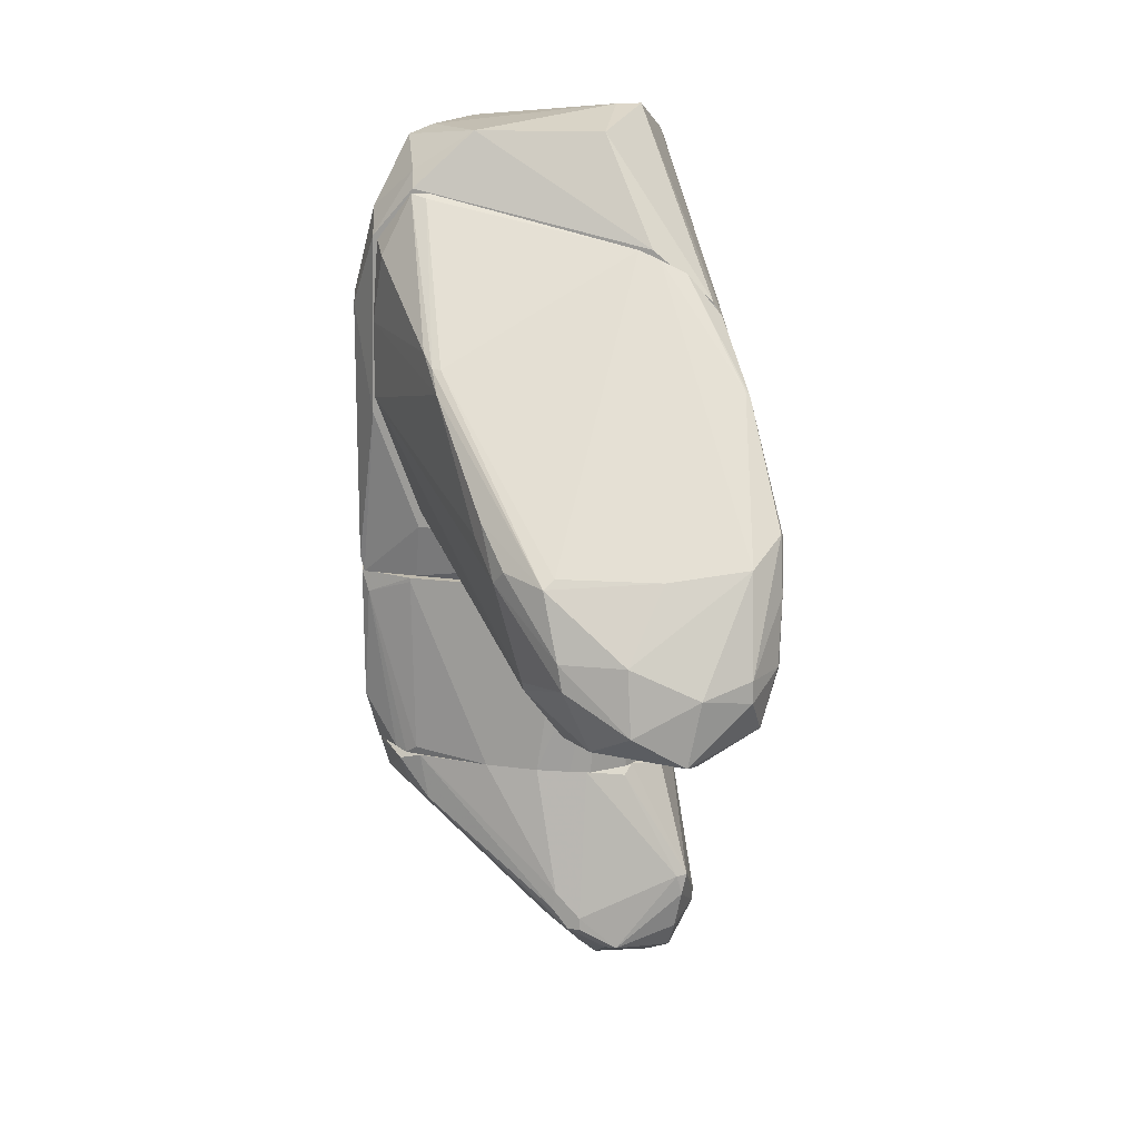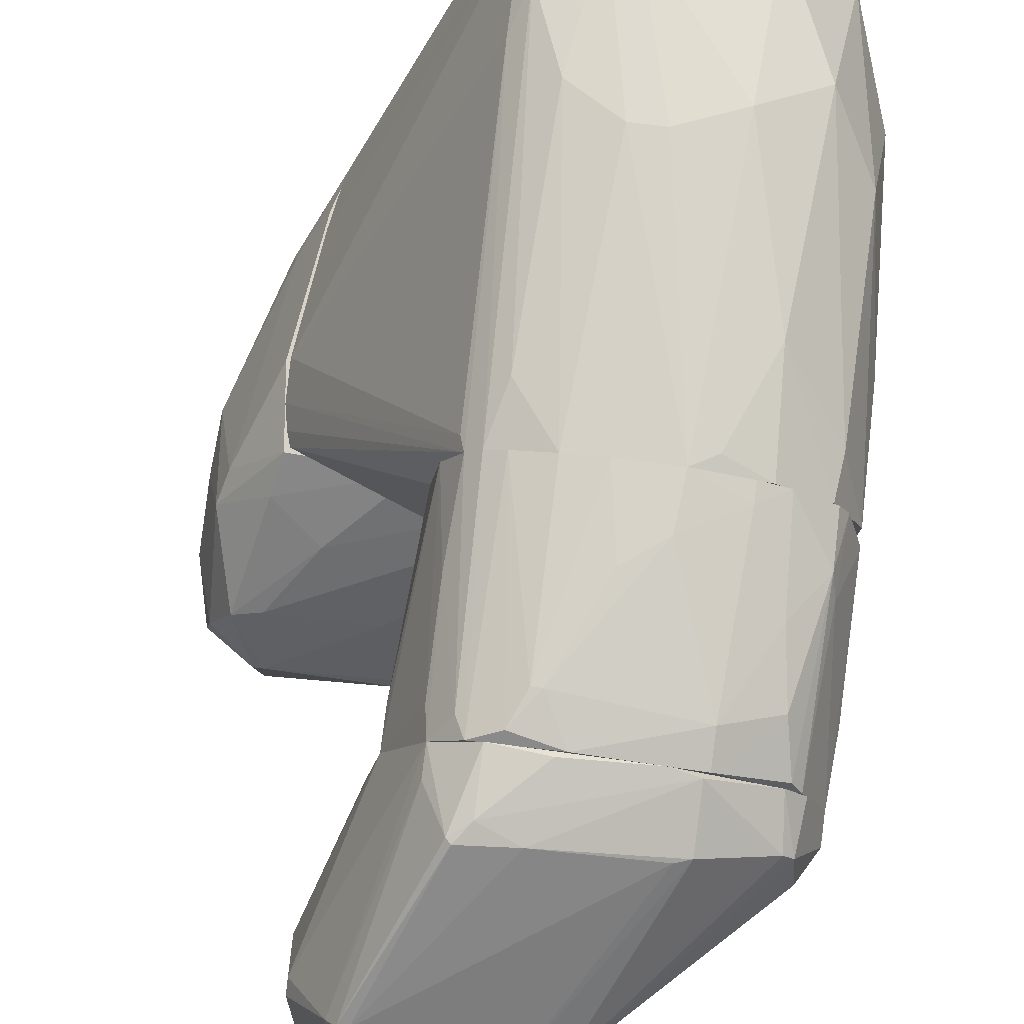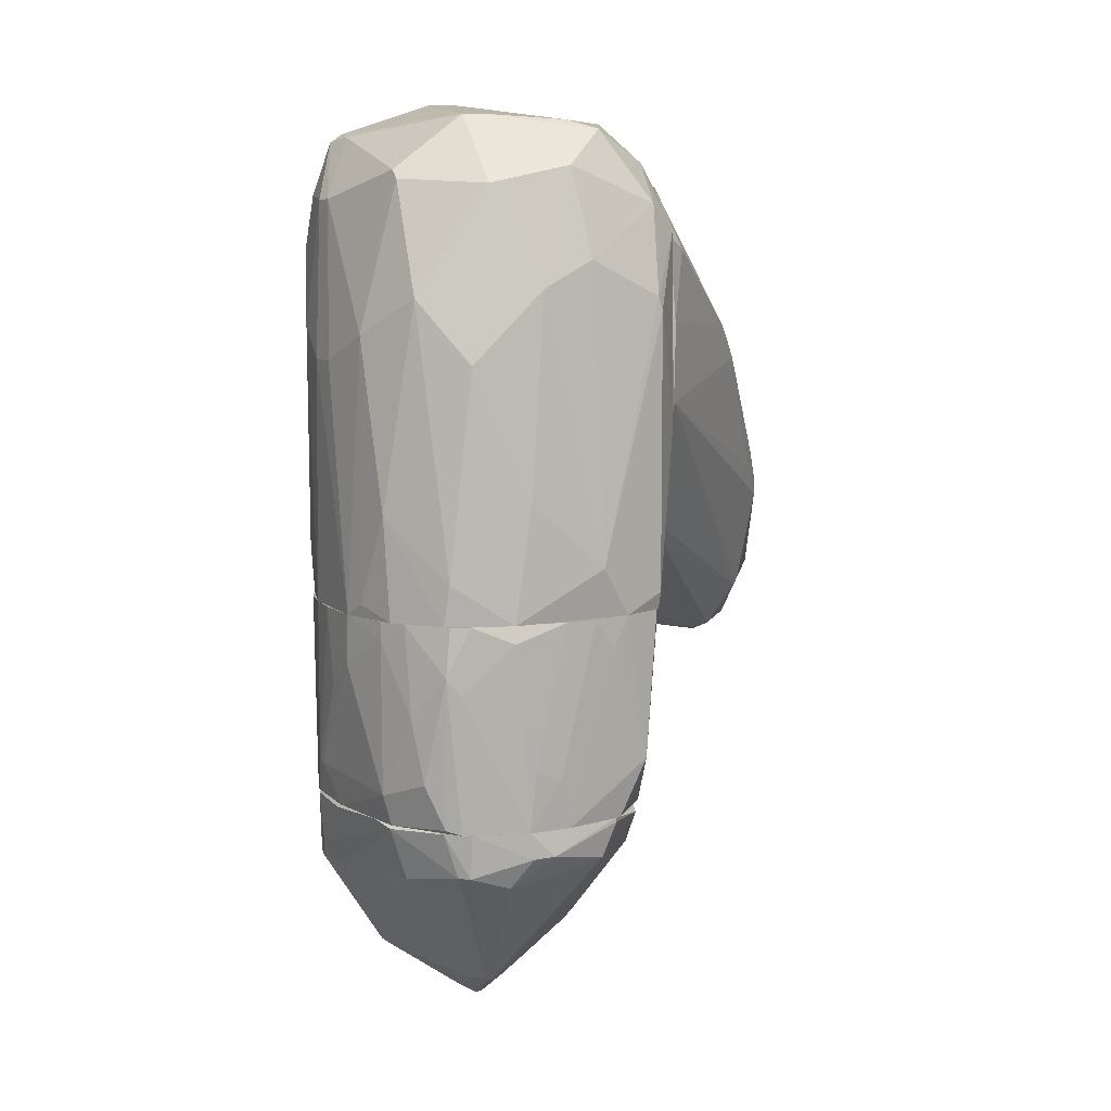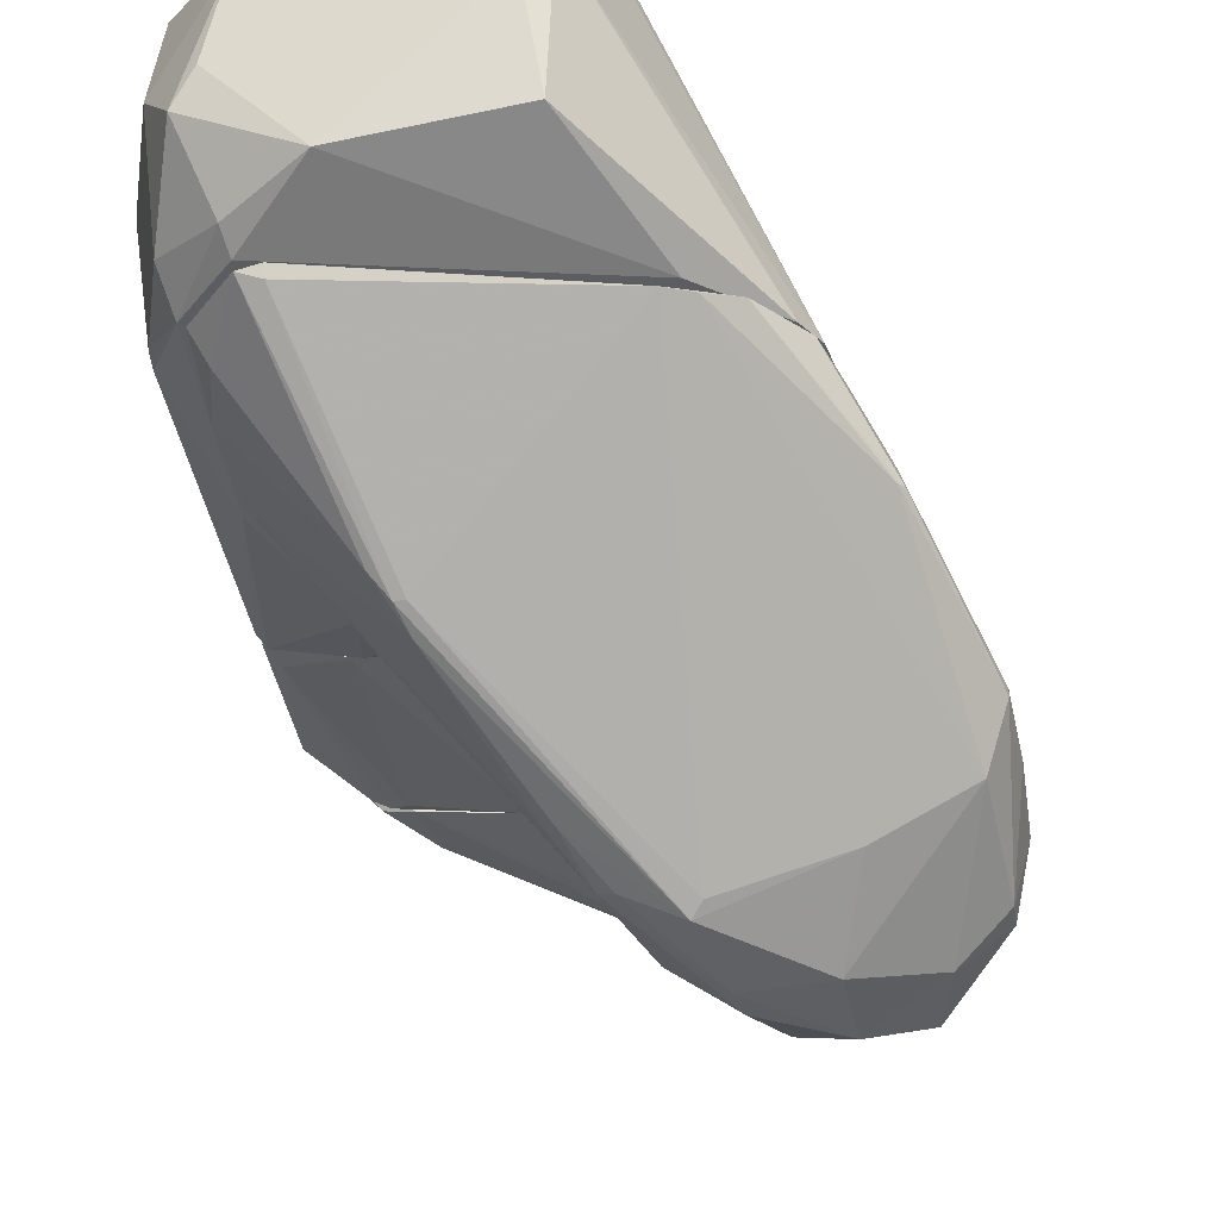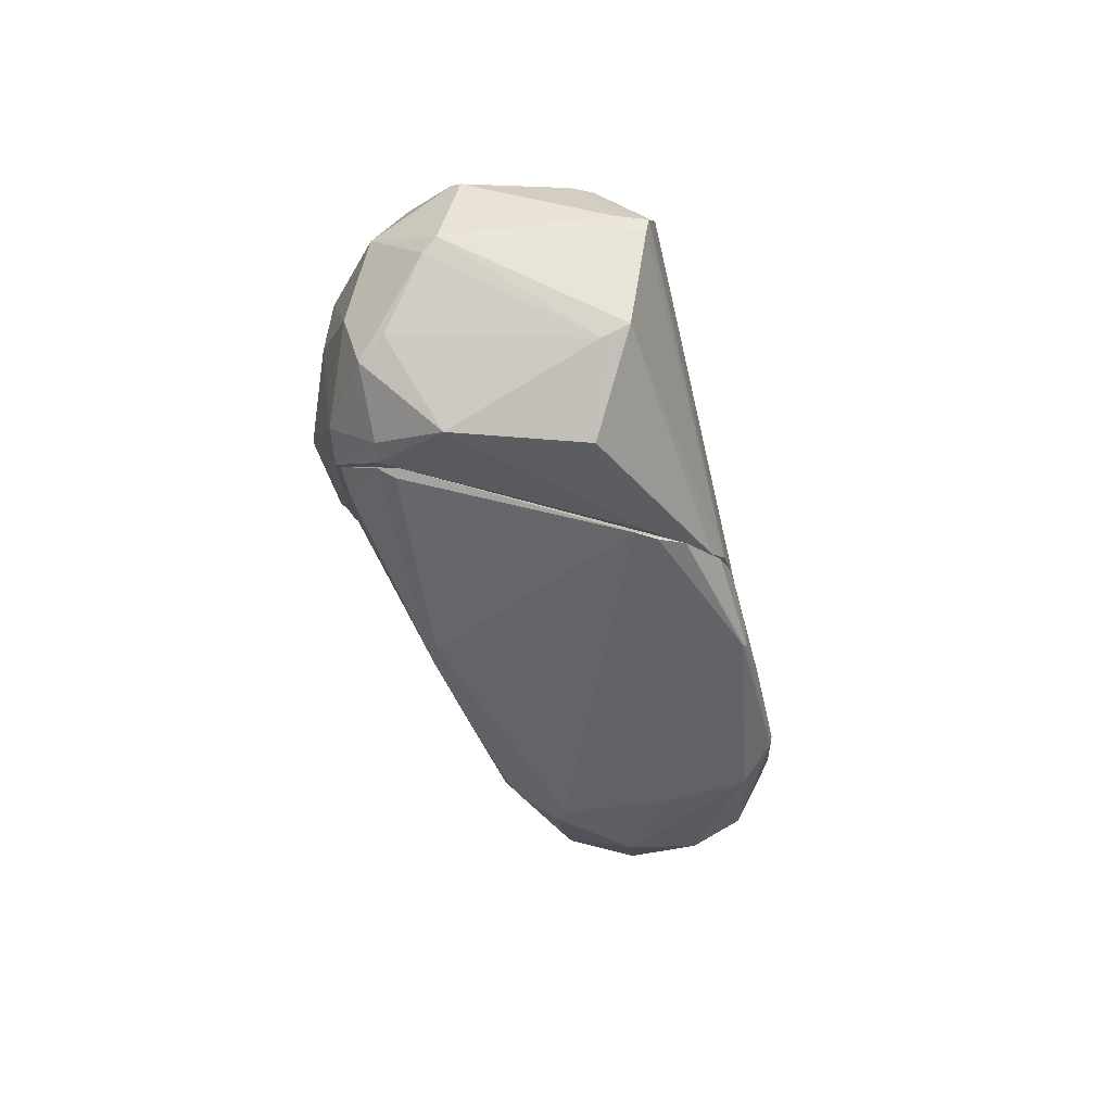
<metadata>
{"format":"obj","ext":"obj","renderer":"f3d","projection":"perspective","resolution":1024,"background":"white","views":[{"elev":15.3,"azim":-163.4,"up":"+Y"},{"elev":76.7,"azim":7.1,"up":"+Z"},{"elev":8.3,"azim":62.3,"up":"+Y"},{"elev":-36.4,"azim":-171.5,"up":"+Z"},{"elev":79.3,"azim":-168.1,"up":"+Y"}]}
</metadata>
<code>
o convex_0
v -1.488 0.1254 -6.039
v -5.89 -1.971 -5.271
v -5.89 -1.971 -5.201
v -3.374 3.687 -2.756
v 0.6775 -0.6434 -2.686
v 0.7479 4.596 -2.756
v -4.702 -1.063 -2.686
v -3.025 -3.299 -5.83
v -4.003 -1.691 -6.878
v -5.82 -0.01571 -4.921
v -5.261 -2.88 -4.363
v 1.447 2.5 -2.686
v -2.676 -0.6442 -6.739
v -4.842 -3.229 -6.598
v -2.187 -2.25 -6.249
v -4.353 2.849 -2.686
v 1.447 1.242 -2.756
v -0.2999 2.15 -4.783
v -5.54 -0.4336 -5.55
v -5.471 -1.132 -3.664
v -3.025 -2.111 -6.948
v -5.68 -1.971 -6.04
v 1.376 3.828 -2.686
v -4.982 -3.369 -5.271
v -3.305 -2.739 -4.573
v -3.025 -1.133 -2.686
v -5.68 -2.88 -5.481
v -1.768 -0.7136 -6.319
v -3.374 -3.089 -6.669
v -5.051 1.801 -3.734
v -4.842 0.1246 -2.686
v -3.025 3.828 -2.756
v -2.745 -3.159 -5.97
v -5.051 -2.181 -6.598
v -4.073 -2.739 -6.948
v -5.61 -1.552 -3.944
v 1.167 3.617 -3.036
v -0.44 1.8 -4.992
v 0.4685 4.596 -2.686
v -2.815 -0.5038 -6.599
v -0.44 2.15 -4.783
v -4.842 -2.81 -4.294
v 0.4685 4.526 -2.826
v -2.187 -2.39 -6.179
v -4.982 1.731 -3.455
v 0.6775 -0.6434 -2.756
v -2.885 -3.229 -5.69
v -5.82 -0.0851 -4.783
v -3.794 3.478 -2.686
v -5.68 -2.321 -6.04
v -4.353 -0.574 -6.11
v -2.955 -1.691 -6.948
v -4.562 2.15 -2.686
v -4.143 -2.041 -3.525
v -5.61 -2.88 -5.131
v 1.447 2.5 -2.756
v -4.912 -3.298 -6.249
v -0.09094 2.36 -4.573
v -1.978 -0.503 -6.459
v -4.982 1.87 -3.734
v -1.348 -0.1545 -5.9
v -5.89 -0.9225 -5.062
v -4.842 -1.552 -3.106
v -4.842 -3.369 -5.271
f 24 57 64
f 7 5 12
f 7 12 16
f 12 5 17
f 10 19 22
f 16 12 23
f 5 7 26
f 3 2 27
f 17 15 28
f 15 21 28
f 8 14 29
f 7 16 31
f 20 7 31
f 8 29 33
f 19 9 34
f 22 19 34
f 29 14 35
f 21 29 35
f 34 9 35
f 14 34 35
f 7 20 36
f 6 23 37
f 1 13 38
f 13 18 38
f 23 6 39
f 16 23 39
f 4 32 40
f 40 32 41
f 18 13 41
f 13 40 41
f 25 5 42
f 6 18 43
f 39 6 43
f 32 39 43
f 41 32 43
f 18 41 43
f 15 17 44
f 21 15 44
f 29 21 44
f 33 29 44
f 16 30 45
f 20 31 45
f 17 5 46
f 5 33 46
f 44 17 46
f 33 44 46
f 5 25 47
f 33 5 47
f 8 33 47
f 30 10 48
f 36 20 48
f 20 45 48
f 45 30 48
f 30 16 49
f 32 4 49
f 16 39 49
f 39 32 49
f 2 22 50
f 27 2 50
f 14 27 50
f 34 14 50
f 22 34 50
f 13 9 51
f 19 4 51
f 9 19 51
f 40 13 51
f 4 40 51
f 9 13 52
f 28 21 52
f 35 9 52
f 21 35 52
f 31 16 53
f 16 45 53
f 45 31 53
f 5 26 54
f 11 42 54
f 42 5 54
f 24 11 55
f 3 27 55
f 27 24 55
f 36 3 55
f 11 36 55
f 12 17 56
f 23 12 56
f 37 23 56
f 17 38 56
f 14 8 57
f 27 14 57
f 24 27 57
f 18 6 58
f 6 37 58
f 38 18 58
f 37 56 58
f 56 38 58
f 13 1 59
f 1 28 59
f 52 13 59
f 28 52 59
f 19 10 60
f 4 19 60
f 10 30 60
f 49 4 60
f 30 49 60
f 28 1 61
f 17 28 61
f 1 38 61
f 38 17 61
f 2 3 62
f 22 2 62
f 10 22 62
f 3 36 62
f 48 10 62
f 36 48 62
f 26 7 63
f 7 36 63
f 36 11 63
f 11 54 63
f 54 26 63
f 11 24 64
f 42 11 64
f 25 42 64
f 8 47 64
f 47 25 64
f 57 8 64
o convex_1
v 1.865 -1.902 1.437
v -4.772 -0.4342 -2.686
v -4.702 -0.7835 -2.686
v 1.447 3.897 -2.685
v -2.326 5.295 1.436
v -2.046 -1.902 1.926
v 1.935 -1.902 -2.196
v 0.6076 4.666 1.576
v -2.256 5.574 -1.987
v 1.656 4.875 -0.7988
v -4.213 3.058 -2.686
v -0.4403 1.941 2.275
v 2.145 3.058 -0.101
v -2.466 -1.902 -2.336
v 0.9571 5.574 -1.079
v 0.7478 -0.923 -2.686
v -2.396 4.456 1.716
v 0.5378 -1.691 2.205
v 1.376 2.919 1.646
v 2.355 -1.133 -1.009
v -2.396 5.924 -0.3098
v 0.5378 5.644 0.458
v -0.1605 5.574 -2.266
v 2.006 2.919 -2.127
v 1.586 4.596 0.5274
v -4.772 0.125 -2.546
v -2.256 -1.902 1.716
v 2.006 1.941 1.017
v 2.285 -1.902 0.458
v -1.418 4.387 1.996
v -1.208 -1.902 2.205
v -1.697 2.43 2.135
v -4.423 2.639 -2.616
v 0.7478 4.666 -2.686
v 0.4681 2.36 2.135
v 1.097 -0.294 2.065
v -4.632 -0.9927 -2.686
v -3.234 3.827 -2.686
v 1.237 5.434 -1.498
v 0.8874 -1.832 -2.476
v 1.517 0.9639 -2.685
v -2.676 -1.902 0.03891
v -2.396 2.989 1.716
v 0.189 -1.902 2.275
v 1.586 4.316 -2.266
v 2.075 3.478 -0.9387
v -2.046 5.924 -0.589
v -1.837 5.365 1.366
v 2.215 -1.902 -1.498
v 0.4681 4.806 1.576
v -0.9293 1.941 2.275
v 2.285 -0.08489 0.1788
v -2.326 -1.692 1.646
v -2.187 3.688 1.926
v 2.006 2.709 -2.196
v -1.069 4.387 1.996
v 1.167 -1.902 1.995
v 1.935 -1.272 1.366
v 2.006 -1.622 -2.196
v -2.326 5.435 1.227
v 0.8176 4.945 -2.476
v -4.562 1.872 -2.616
v 0.6781 5.644 0.1788
v -1.837 -1.062 2.065
f 96 118 128
f 65 70 71
f 67 66 75
f 71 70 78
f 67 75 80
f 73 75 85
f 77 74 89
f 72 83 89
f 66 67 91
f 78 70 91
f 77 89 92
f 89 83 92
f 65 71 93
f 69 81 94
f 70 65 95
f 81 69 97
f 85 75 97
f 80 75 98
f 83 72 99
f 99 82 100
f 83 99 100
f 67 80 101
f 91 67 101
f 75 73 102
f 73 87 102
f 98 75 102
f 87 98 102
f 87 79 103
f 71 78 104
f 80 71 104
f 101 80 104
f 78 101 104
f 71 80 105
f 98 68 105
f 80 98 105
f 78 91 106
f 101 78 106
f 91 101 106
f 81 90 107
f 91 70 107
f 95 65 108
f 99 76 108
f 82 99 108
f 88 68 109
f 103 74 109
f 74 77 110
f 77 84 110
f 84 88 110
f 88 109 110
f 109 74 110
f 73 85 111
f 85 86 111
f 87 73 111
f 79 87 111
f 93 71 113
f 84 93 113
f 72 89 114
f 89 86 114
f 99 72 114
f 86 112 114
f 76 94 115
f 96 95 115
f 94 96 115
f 95 108 115
f 108 76 115
f 84 77 116
f 77 92 116
f 93 84 116
f 92 93 116
f 90 66 117
f 66 91 117
f 107 90 117
f 91 107 117
f 94 81 118
f 96 94 118
f 81 107 118
f 107 70 118
f 68 88 119
f 88 84 119
f 105 68 119
f 84 113 119
f 69 94 120
f 94 76 120
f 76 99 120
f 112 69 120
f 99 114 120
f 114 112 120
f 65 100 121
f 100 82 121
f 108 65 121
f 82 108 121
f 92 83 122
f 65 93 122
f 93 92 122
f 100 65 122
f 83 100 122
f 71 105 123
f 113 71 123
f 105 119 123
f 119 113 123
f 86 85 124
f 97 69 124
f 85 97 124
f 69 112 124
f 112 86 124
f 68 98 125
f 98 87 125
f 87 103 125
f 109 68 125
f 103 109 125
f 75 66 126
f 66 90 126
f 90 81 126
f 97 75 126
f 81 97 126
f 89 74 127
f 86 89 127
f 103 79 127
f 74 103 127
f 79 111 127
f 111 86 127
f 70 95 128
f 95 96 128
f 118 70 128
o convex_2
v 0.3287 -5.116 1.926
v -2.046 -7.841 -2.685
v -2.046 -7.632 -2.685
v 2.006 -5.186 -1.428
v -2.676 -5.116 -1.637
v -2.046 -8.959 -0.6594
v -2.256 -5.116 1.576
v -3.584 -7.841 -0.8687
v 1.866 -5.815 1.017
v -1.837 -6.235 1.925
v -0.4401 -8.33 -0.3795
v -0.3004 -5.116 -2.406
v -2.885 -8.19 0.458
v -3.654 -7.073 -1.568
v 0.8176 -5.885 -2.266
v 0.7475 -6.025 1.576
v -3.235 -8.61 -1.148
v 1.936 -5.746 -1.218
v -2.046 -5.116 -2.266
v 2.216 -5.116 0.1786
v -2.815 -5.116 0.3185
v -1.767 -8.54 -1.637
v 1.936 -6.025 0.3883
v -2.606 -8.26 -2.336
v -1.628 -5.116 2.065
v 0.9578 -5.116 -2.267
v 1.656 -5.116 1.367
v -3.025 -5.256 -1.009
v -1.628 -7.911 -2.406
v -1.837 -9.029 -0.9389
v -0.7888 -8.4 -0.7989
v -0.9284 -8.4 -0.2404
v -3.584 -7.632 -0.7989
v -3.444 -8.051 -1.568
v -1.628 -7.212 -2.685
v -3.165 -8.68 -0.7989
v -2.745 -8.19 0.458
v 2.216 -5.536 -0.2404
v -1.208 -5.116 -2.406
v -3.514 -7.073 -1.707
v -1.837 -7.841 -2.685
v 1.377 -5.256 -2.127
v -1.068 -6.165 1.855
v 0.7475 -5.186 1.855
v 1.726 -5.815 1.156
v -1.907 -6.165 1.925
v 1.936 -5.955 -0.2404
v -0.8589 -5.186 2.065
v -2.815 -8.819 -1.009
v -3.025 -8.121 0.2483
v -0.37 -8.26 -0.3102
v 2.006 -5.116 -1.428
v -1.628 -8.959 -0.7292
v -2.606 -5.256 -1.847
v -0.4401 -8.33 -0.4497
v 0.5384 -6.095 1.576
v 1.936 -5.116 1.017
v 2.216 -5.536 0.1083
v 1.307 -5.815 -1.847
v -1.558 -7.492 -2.685
v -2.256 -5.536 1.576
v -3.584 -7.422 -1.637
v -1.628 -5.955 1.995
v -2.396 -8.26 -2.336
f 169 150 192
f 129 133 135
f 133 129 140
f 133 140 147
f 140 129 148
f 135 133 149
f 131 130 152
f 129 135 153
f 140 148 154
f 148 129 155
f 133 142 156
f 149 133 156
f 142 149 156
f 150 157 159
f 158 150 159
f 142 136 161
f 135 149 161
f 149 142 161
f 145 136 162
f 152 145 162
f 130 131 163
f 131 147 163
f 140 154 163
f 134 141 164
f 136 145 164
f 141 134 165
f 138 141 165
f 146 132 166
f 147 140 167
f 163 147 167
f 140 163 167
f 147 131 168
f 131 152 168
f 152 130 169
f 143 157 169
f 157 150 169
f 130 163 169
f 132 146 170
f 143 154 170
f 138 165 171
f 155 129 172
f 171 144 172
f 137 155 173
f 172 144 173
f 155 172 173
f 141 138 174
f 153 135 174
f 146 166 175
f 166 151 175
f 129 153 176
f 172 129 176
f 145 152 177
f 158 134 177
f 152 158 177
f 134 164 177
f 164 145 177
f 161 136 178
f 135 161 178
f 164 141 178
f 136 164 178
f 151 137 179
f 139 151 179
f 160 139 179
f 144 160 179
f 137 173 179
f 173 144 179
f 154 148 180
f 166 132 180
f 148 166 180
f 132 170 180
f 170 154 180
f 134 158 181
f 139 160 181
f 165 134 181
f 160 165 181
f 142 133 182
f 133 147 182
f 147 168 182
f 168 142 182
f 151 139 183
f 159 146 183
f 158 159 183
f 146 175 183
f 175 151 183
f 181 158 183
f 139 181 183
f 160 144 184
f 165 160 184
f 144 171 184
f 171 165 184
f 155 137 185
f 148 155 185
f 137 151 186
f 166 148 186
f 151 166 186
f 185 137 186
f 148 185 186
f 157 143 187
f 146 159 187
f 159 157 187
f 170 146 187
f 143 170 187
f 154 143 188
f 163 154 188
f 143 169 188
f 169 163 188
f 174 135 189
f 141 174 189
f 135 178 189
f 178 141 189
f 136 142 190
f 162 136 190
f 152 162 190
f 142 168 190
f 168 152 190
f 138 171 191
f 171 172 191
f 174 138 191
f 153 174 191
f 176 153 191
f 172 176 191
f 150 158 192
f 158 152 192
f 152 169 192
o convex_3
v 0.9574 -1.902 2.065
v -1.697 -1.972 -2.406
v -1.697 -1.902 -2.406
v 2.005 -1.902 -2.126
v 2.215 -5.116 0.1784
v -2.256 -5.116 1.576
v -1.767 -5.116 -2.336
v -2.536 -1.902 1.157
v 1.237 -5.116 -2.196
v -2.885 -5.116 -1.008
v 0.8178 -5.116 1.855
v 2.076 -1.902 1.087
v -2.605 -1.902 -1.987
v -1.208 -1.902 2.205
v -1.208 -4.487 2.205
v 2.076 -4.207 -1.917
v 2.355 -1.902 -0.8687
v 1.586 -4.347 1.646
v 1.027 -1.972 -2.406
v -2.047 -1.902 1.925
v -2.815 -5.116 0.3181
v -0.3 -5.116 -2.406
v 0.1191 -2.671 2.275
v -2.605 -5.116 -1.777
v -2.676 -1.902 0.03863
v -2.396 -2.252 -2.336
v -1.837 -5.116 1.995
v 1.866 -5.116 1.157
v 2.005 -5.116 -1.498
v 0.8178 -4.627 1.995
v 1.936 -2.671 1.437
v 2.285 -2.182 0.4579
v 2.215 -5.116 -0.5195
v -2.116 -5.116 -2.266
v -0.6493 -1.902 2.275
v -0.7186 -5.116 2.065
v 1.376 -1.902 1.855
v -1.208 -5.116 -2.406
v -2.815 -4.557 0.3181
v 1.866 -2.252 -2.196
v -2.326 -3.23 1.576
v 2.285 -4.138 0.1087
v -1.767 -1.902 2.065
v 1.027 -4.976 -2.266
v -2.885 -4.906 -0.8687
v 0.1889 -1.902 2.275
v 2.355 -1.902 -0.3793
v -1.976 -4.837 1.925
v 2.215 -1.902 -1.498
v -2.256 -1.902 1.716
v 1.447 -3.37 1.785
v -2.466 -1.902 -2.266
v 1.447 -5.046 -2.126
v 2.005 -2.95 1.227
v 1.726 -5.046 1.366
v 2.285 -4.347 -0.3096
v -2.326 -4.697 1.506
v -1.068 -4.487 2.205
v 1.936 -1.902 1.366
v -1.418 -4.976 2.135
v -0.4395 -3.09 2.275
v 1.027 -1.902 -2.406
v 2.285 -2.391 -1.218
v 0.9574 -2.182 2.065
f 243 229 256
f 195 193 196
f 197 198 199
f 193 195 200
f 197 199 201
f 199 198 202
f 198 197 203
f 196 193 204
f 200 195 205
f 193 200 206
f 196 204 209
f 206 200 212
f 202 198 213
f 201 199 214
f 199 202 216
f 202 205 216
f 200 205 217
f 195 194 218
f 198 203 219
f 203 197 220
f 197 201 221
f 203 210 222
f 197 221 225
f 221 208 225
f 199 216 226
f 218 199 226
f 216 218 226
f 193 206 227
f 206 207 227
f 219 203 228
f 203 222 228
f 204 193 229
f 194 195 230
f 214 199 230
f 211 214 230
f 218 194 230
f 199 218 230
f 213 200 231
f 200 217 231
f 196 208 232
f 224 197 234
f 207 206 235
f 206 212 235
f 212 219 235
f 201 214 236
f 214 211 236
f 232 201 236
f 211 232 236
f 205 202 237
f 202 213 237
f 217 205 237
f 213 231 237
f 231 217 237
f 193 227 238
f 227 215 238
f 209 204 239
f 204 224 239
f 224 234 239
f 198 219 240
f 219 212 240
f 233 198 240
f 208 196 241
f 196 209 241
f 212 200 242
f 200 233 242
f 240 212 242
f 233 240 242
f 222 210 243
f 210 223 243
f 223 229 243
f 205 195 244
f 216 205 244
f 195 218 244
f 218 216 244
f 221 201 245
f 208 221 245
f 232 208 245
f 201 232 245
f 220 197 246
f 204 223 246
f 223 220 246
f 224 204 246
f 197 224 246
f 210 203 247
f 203 220 247
f 223 210 247
f 220 223 247
f 197 225 248
f 234 197 248
f 209 239 248
f 239 234 248
f 213 198 249
f 200 213 249
f 198 233 249
f 233 200 249
f 222 215 250
f 228 222 250
f 223 204 251
f 204 229 251
f 229 223 251
f 219 228 252
f 207 235 252
f 235 219 252
f 250 207 252
f 228 250 252
f 227 207 253
f 215 227 253
f 207 250 253
f 250 215 253
f 195 196 254
f 230 195 254
f 211 230 254
f 196 232 254
f 232 211 254
f 225 208 255
f 208 241 255
f 241 209 255
f 248 225 255
f 209 248 255
f 215 222 256
f 229 193 256
f 193 238 256
f 238 215 256
f 222 243 256

</code>
